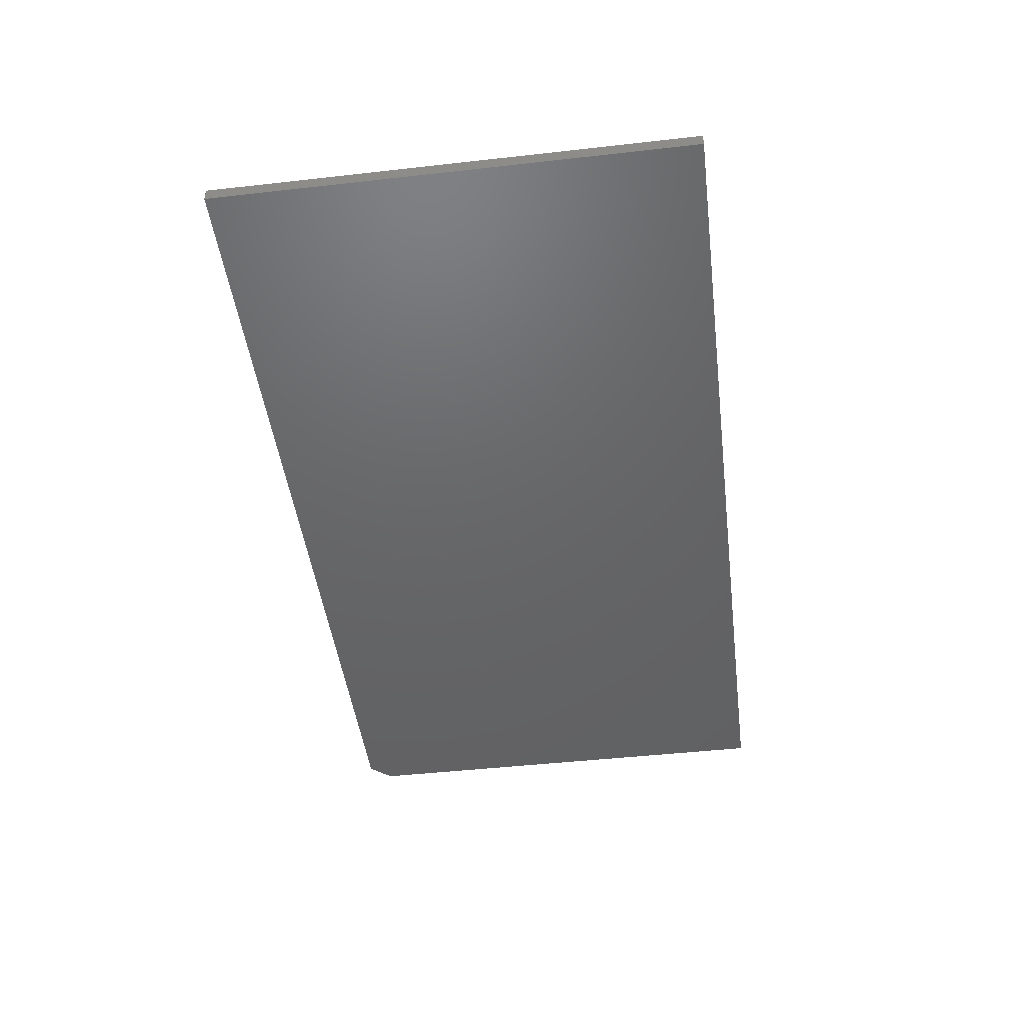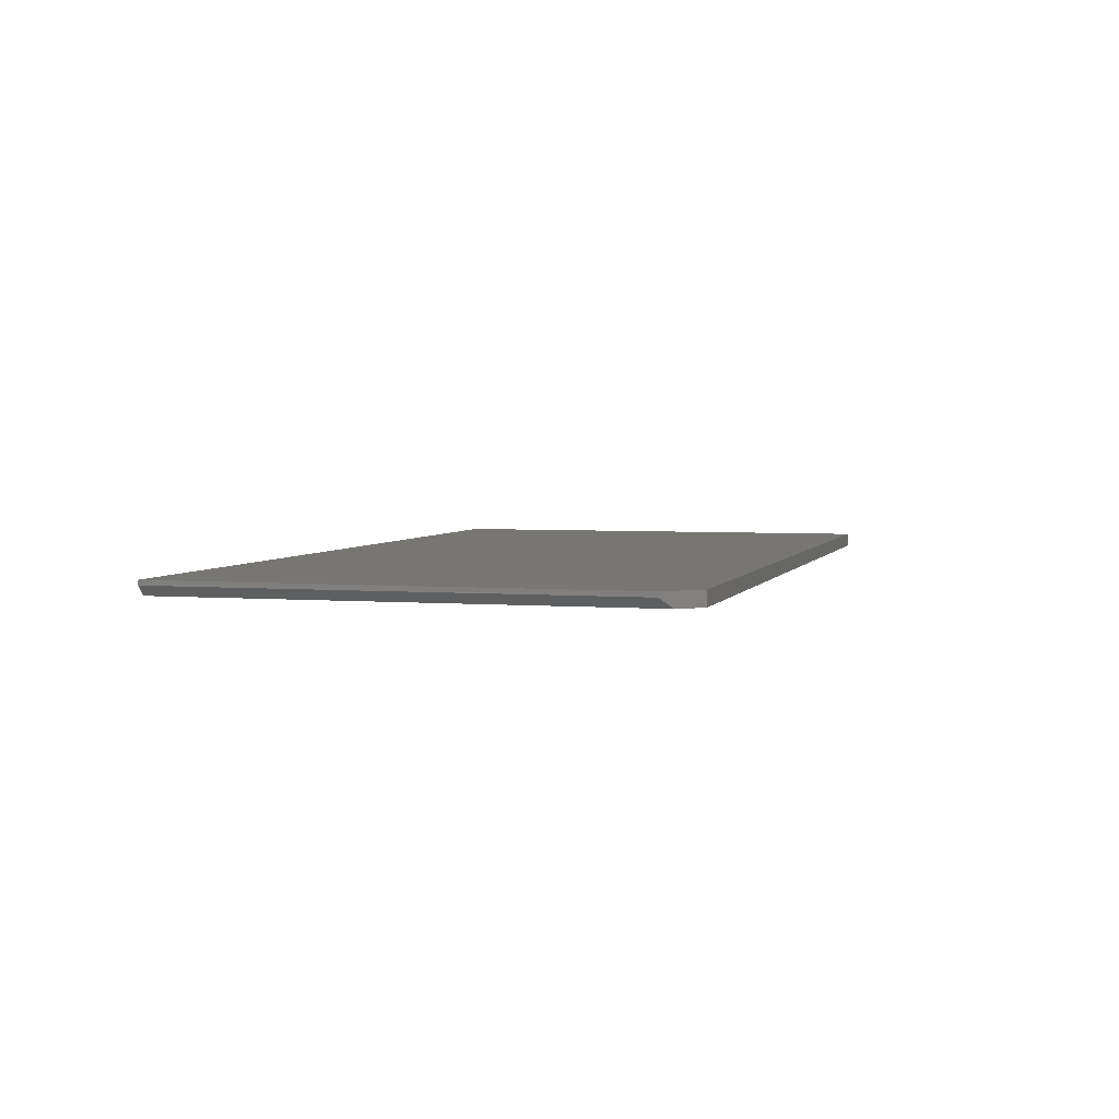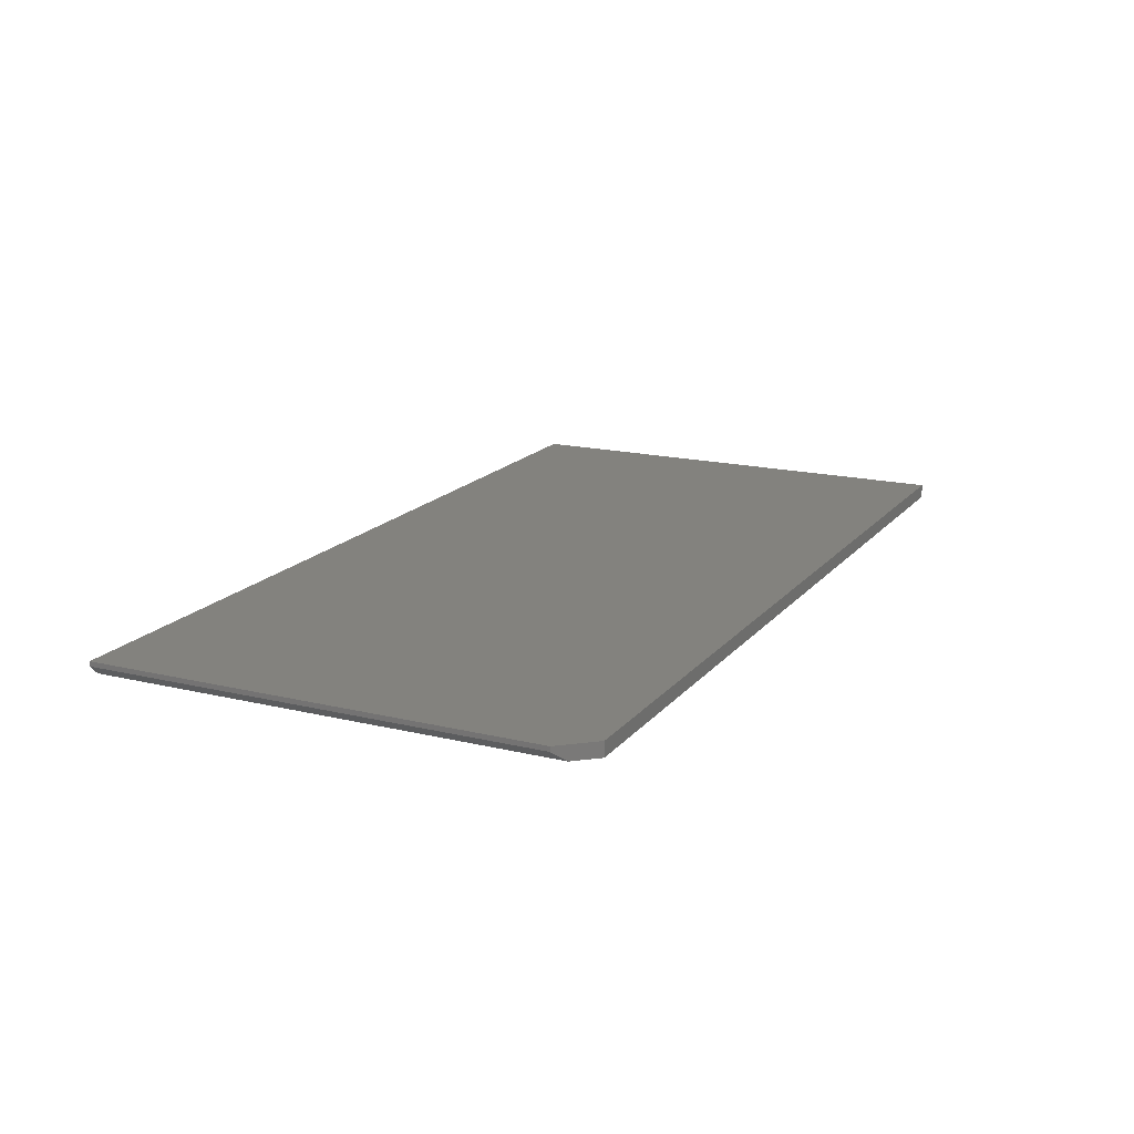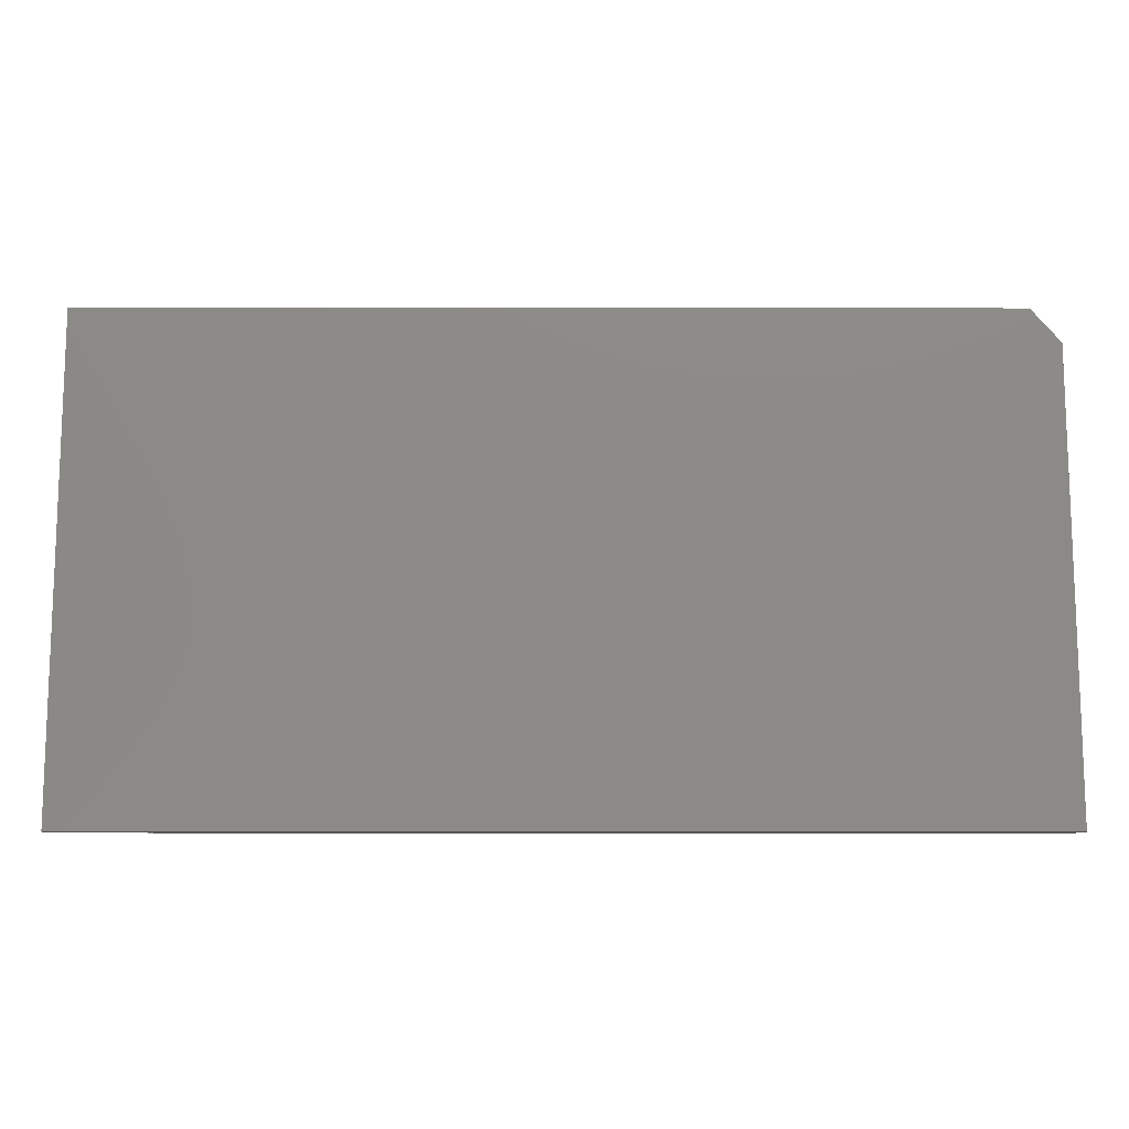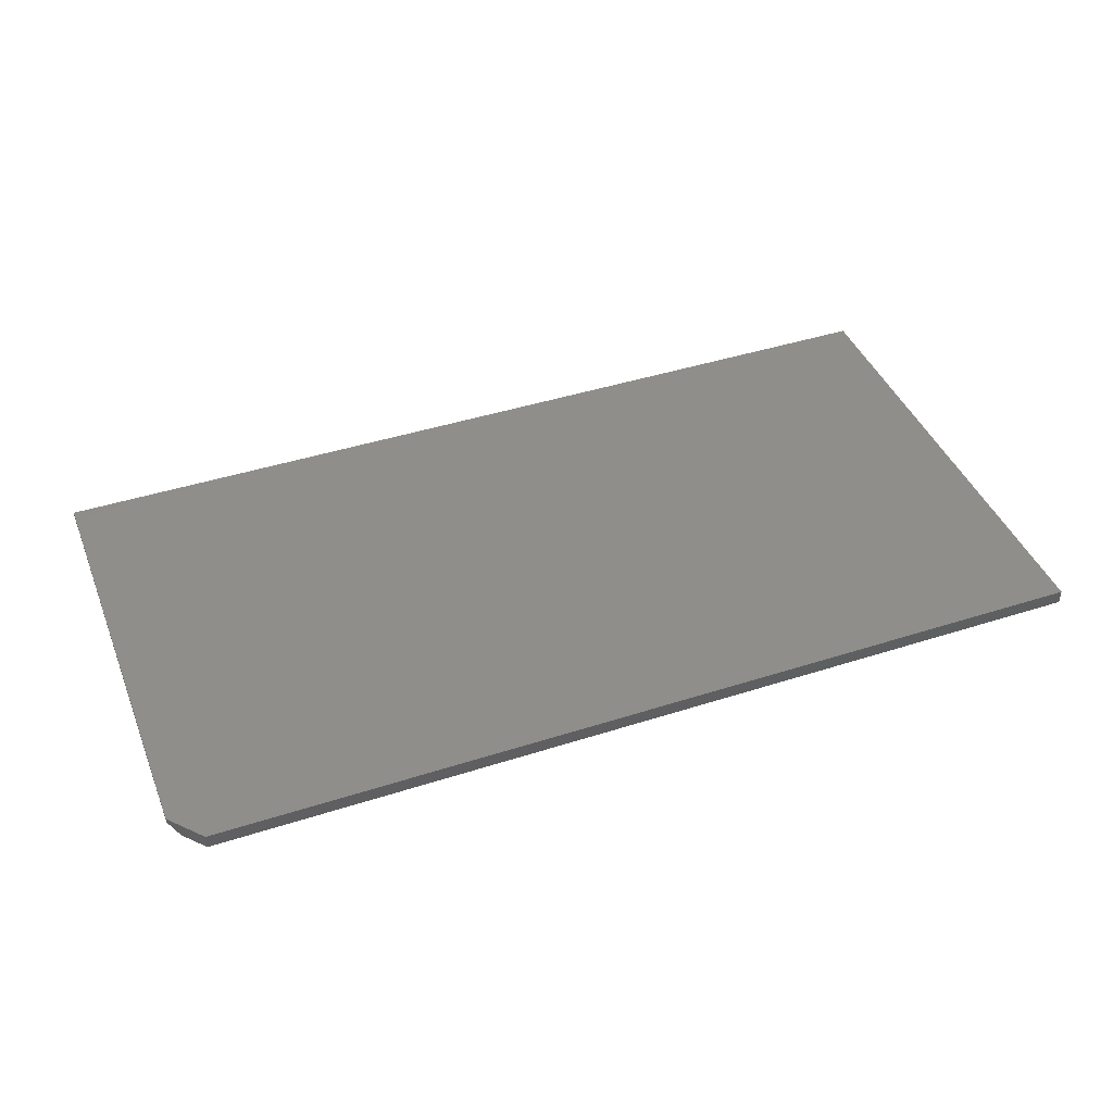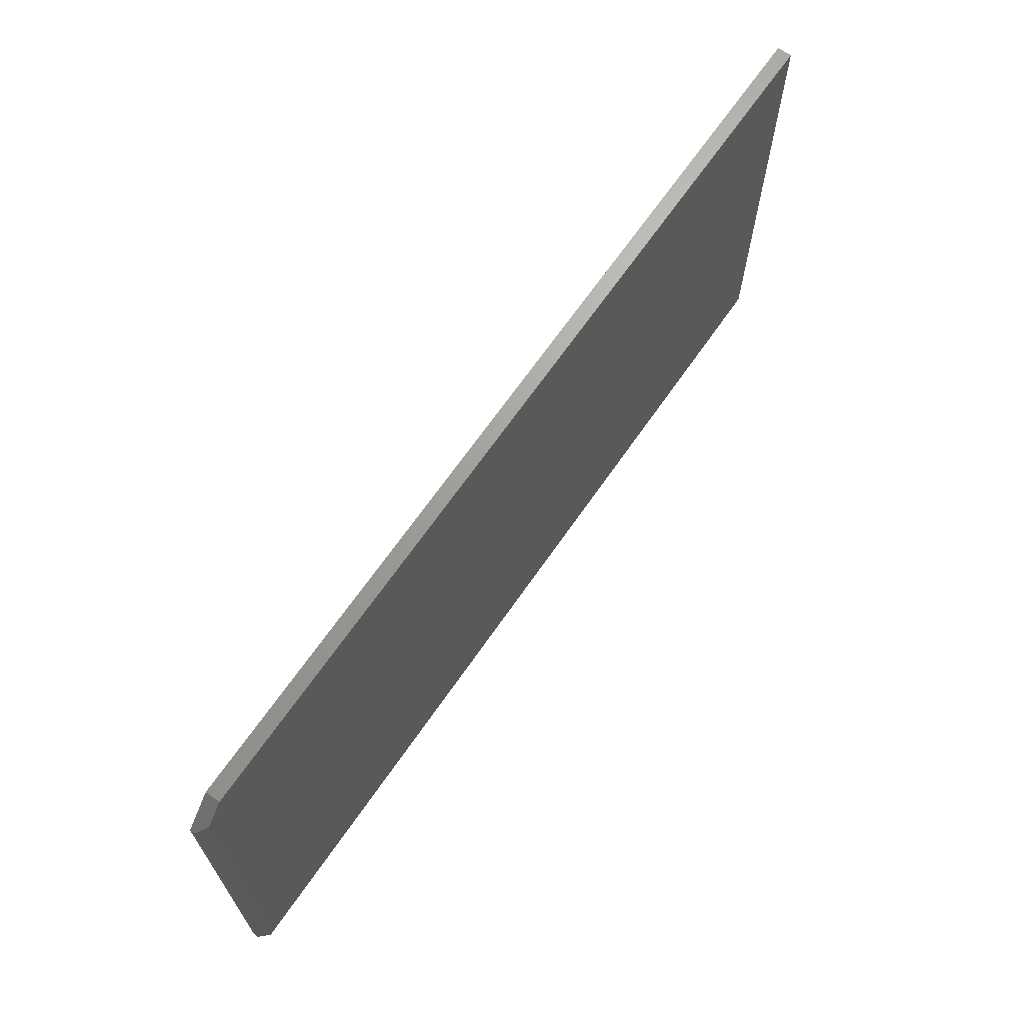
<metadata>
{"format":"stl","ext":"stl","renderer":"f3d","projection":"perspective","resolution":1024,"background":"white","views":[{"elev":-46.5,"azim":-82.7,"up":"+Z"},{"elev":3.7,"azim":105.6,"up":"+Z"},{"elev":16.9,"azim":115.9,"up":"+Z"},{"elev":-12.4,"azim":-0.2,"up":"+Y"},{"elev":42.6,"azim":159.0,"up":"+Z"},{"elev":67.3,"azim":124.7,"up":"+Y"}]}
</metadata>
<code>
# stl→obj: 12 verts, 20 faces
v 0.75 -0.3984 0.01562
v 0.7344 -0.3984 0
v 0.75 0.3363 0.01562
v 0.7344 0.3546 0
v 0.7031 0.391 0
v -0.75 0.391 0
v -0.75 -0.3984 0
v 0.7031 0.391 0.02344
v -0.75 0.391 0.02344
v 0.75 -0.3984 0.02344
v 0.75 0.3363 0.02344
v -0.75 -0.3984 0.02344
f 1 2 3
f 3 2 4
f 5 4 6
f 6 4 2
f 6 2 7
f 8 5 9
f 9 5 6
f 10 1 11
f 11 1 3
f 12 10 9
f 9 10 11
f 9 11 8
f 3 4 11
f 11 4 5
f 11 5 8
f 12 7 10
f 10 7 2
f 10 2 1
f 9 6 12
f 12 6 7

</code>
